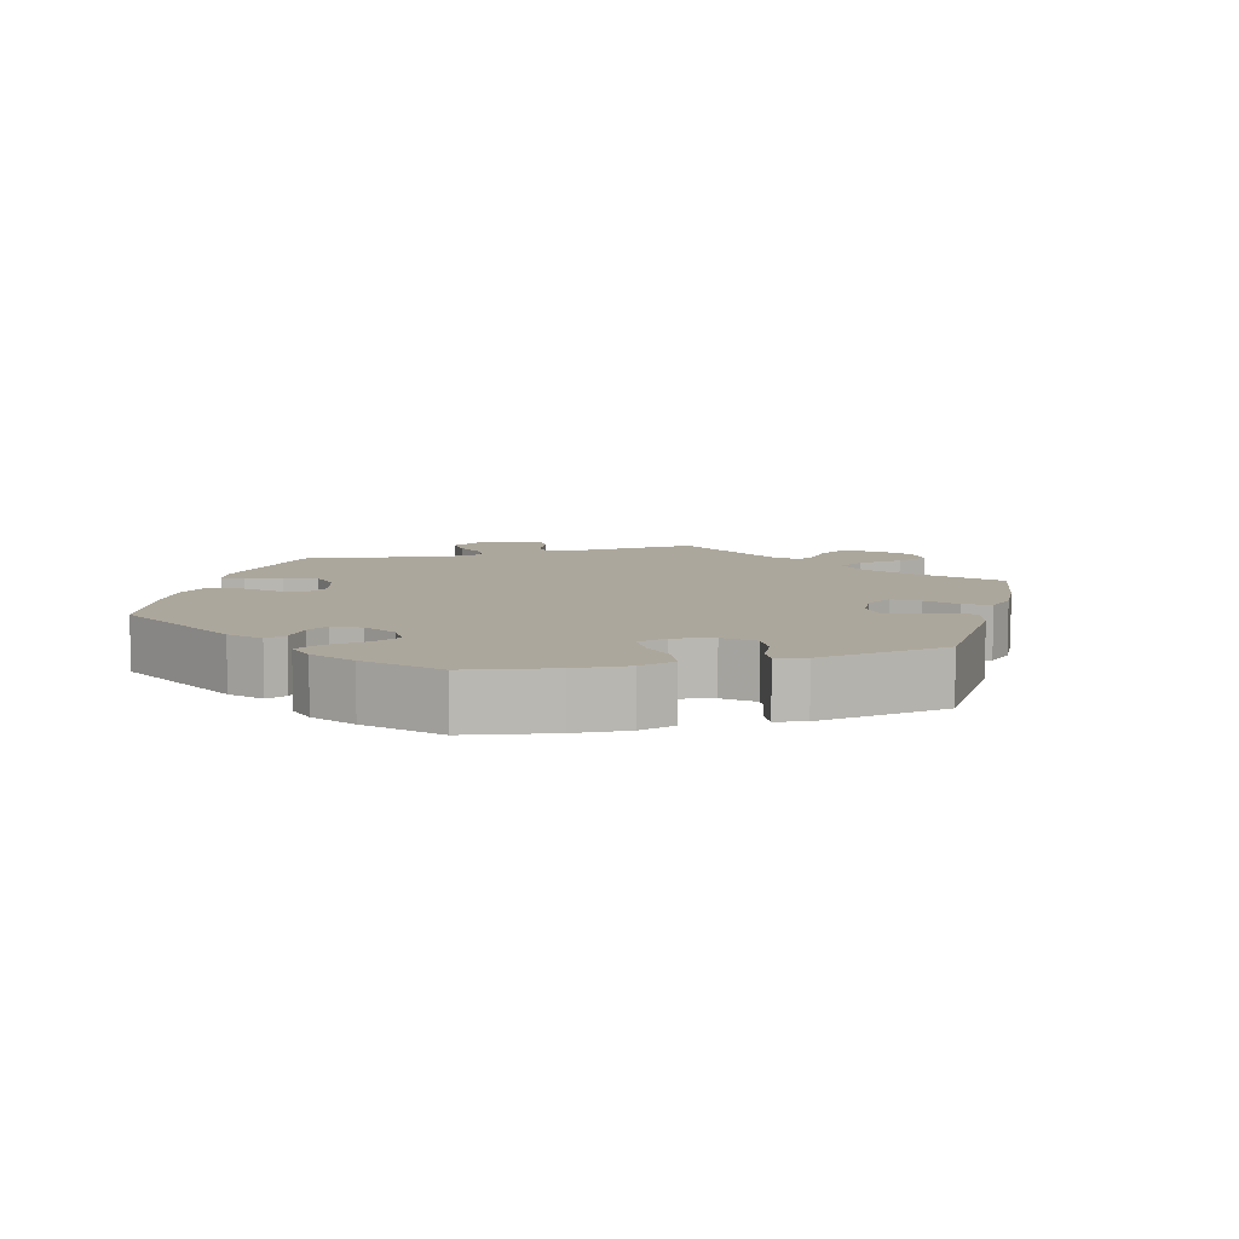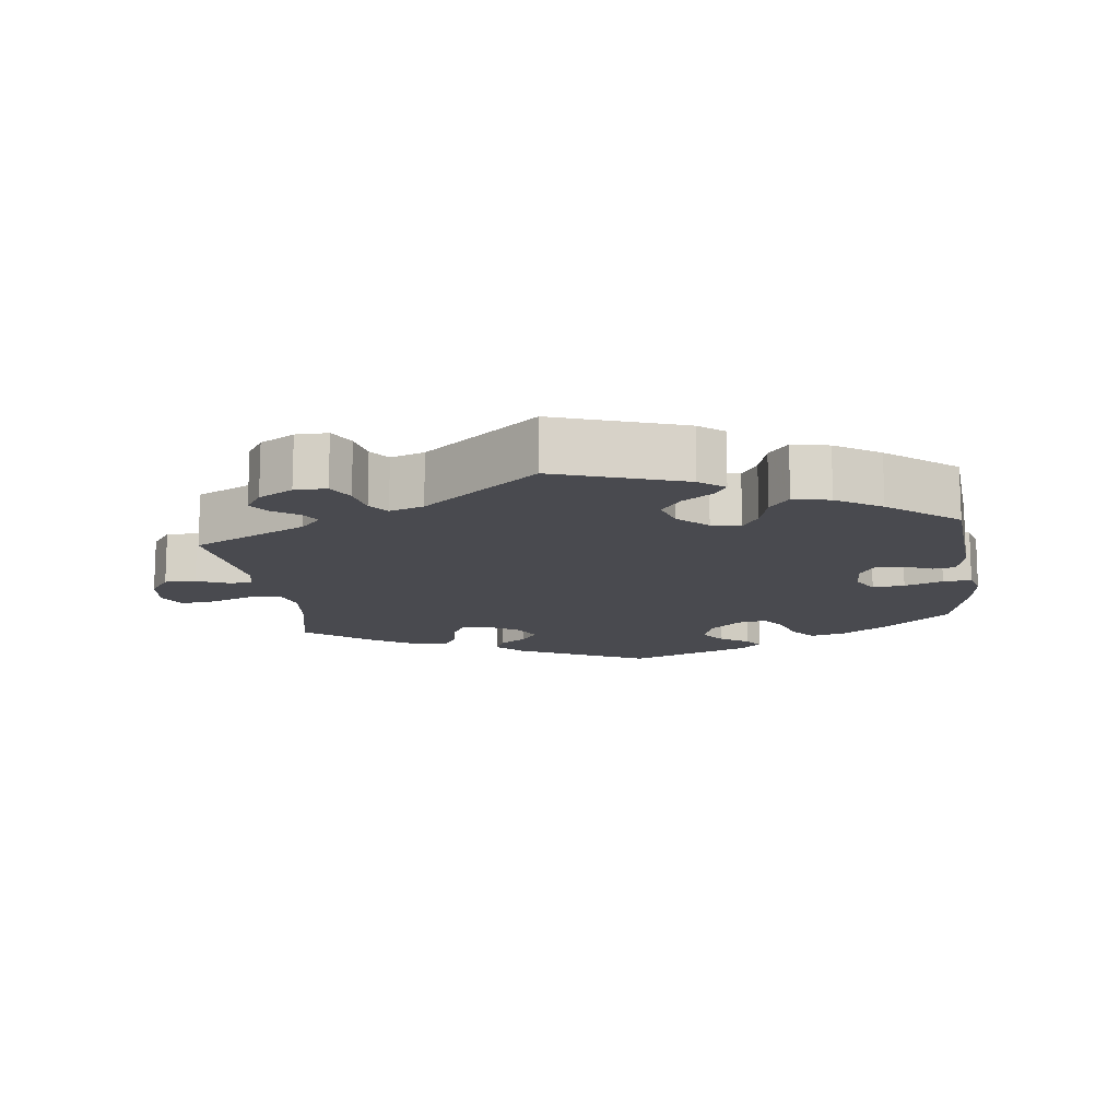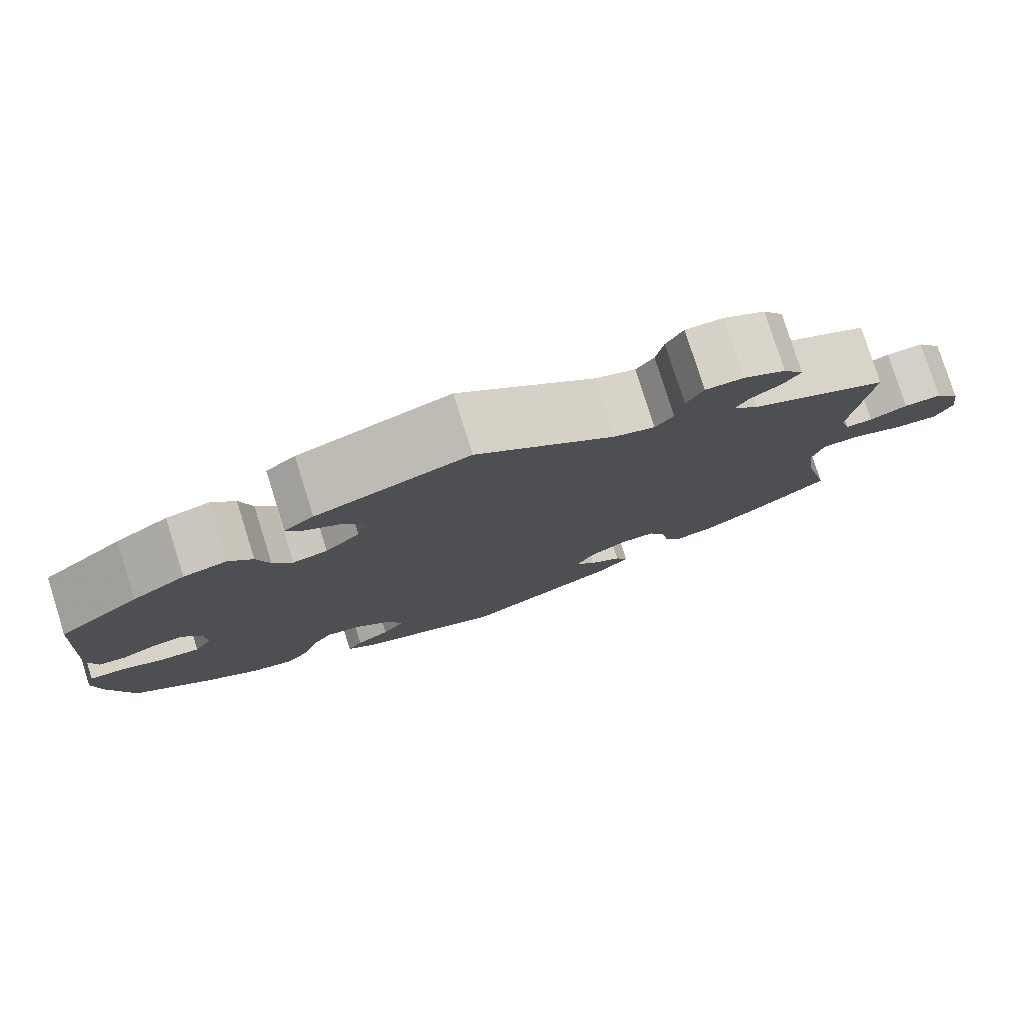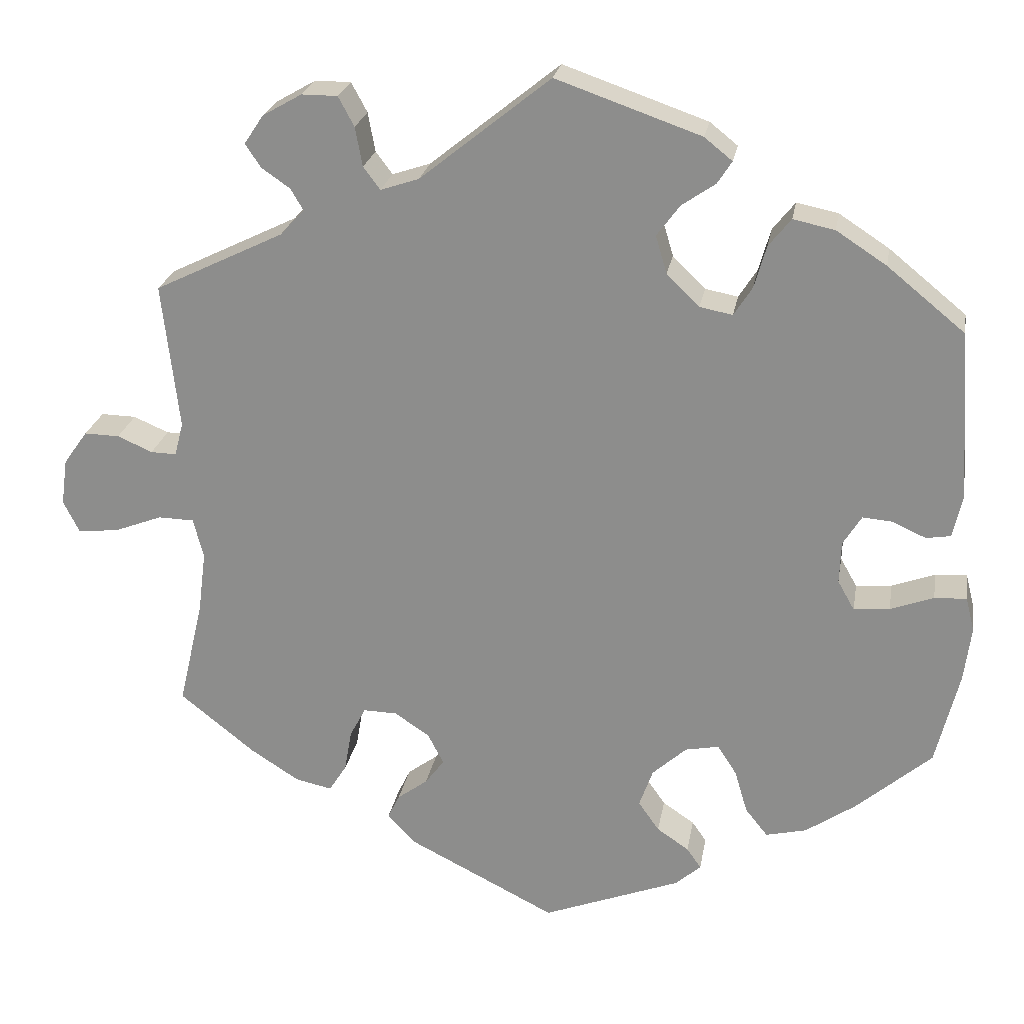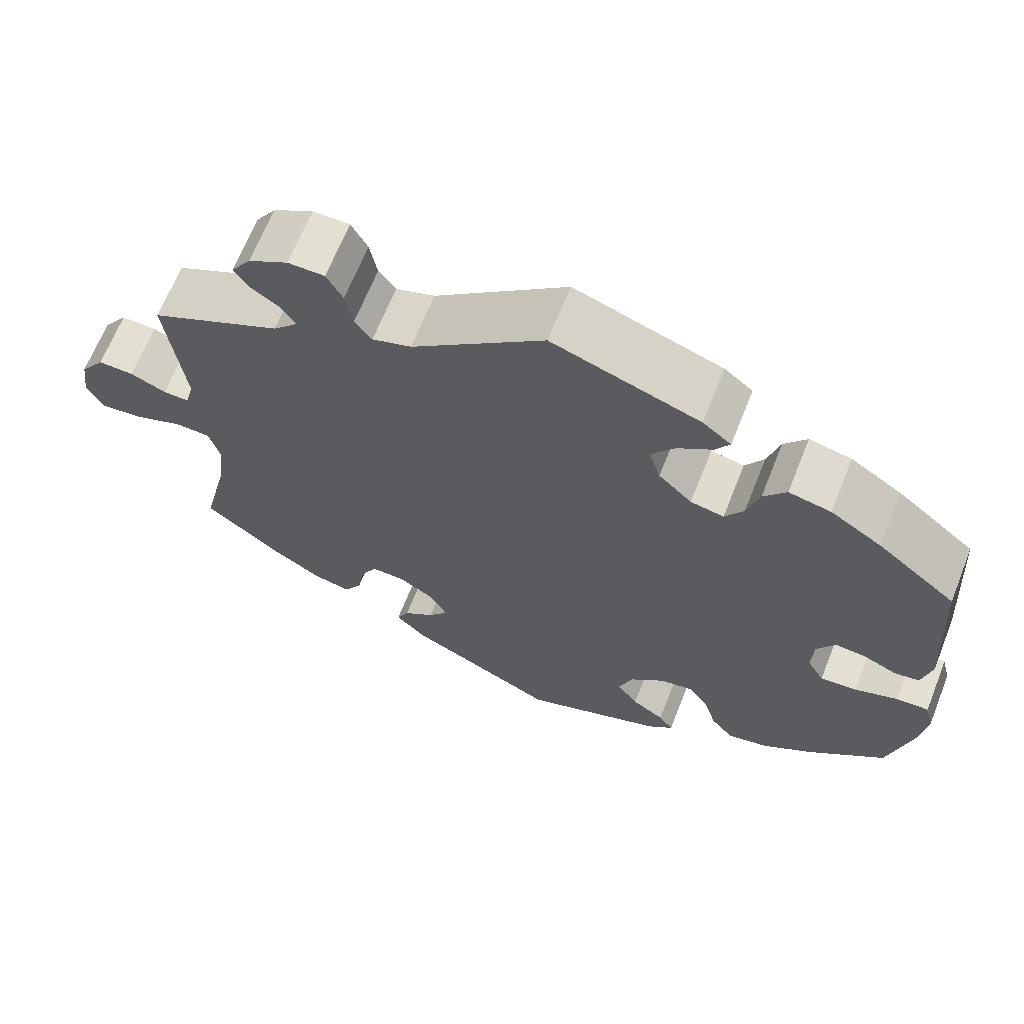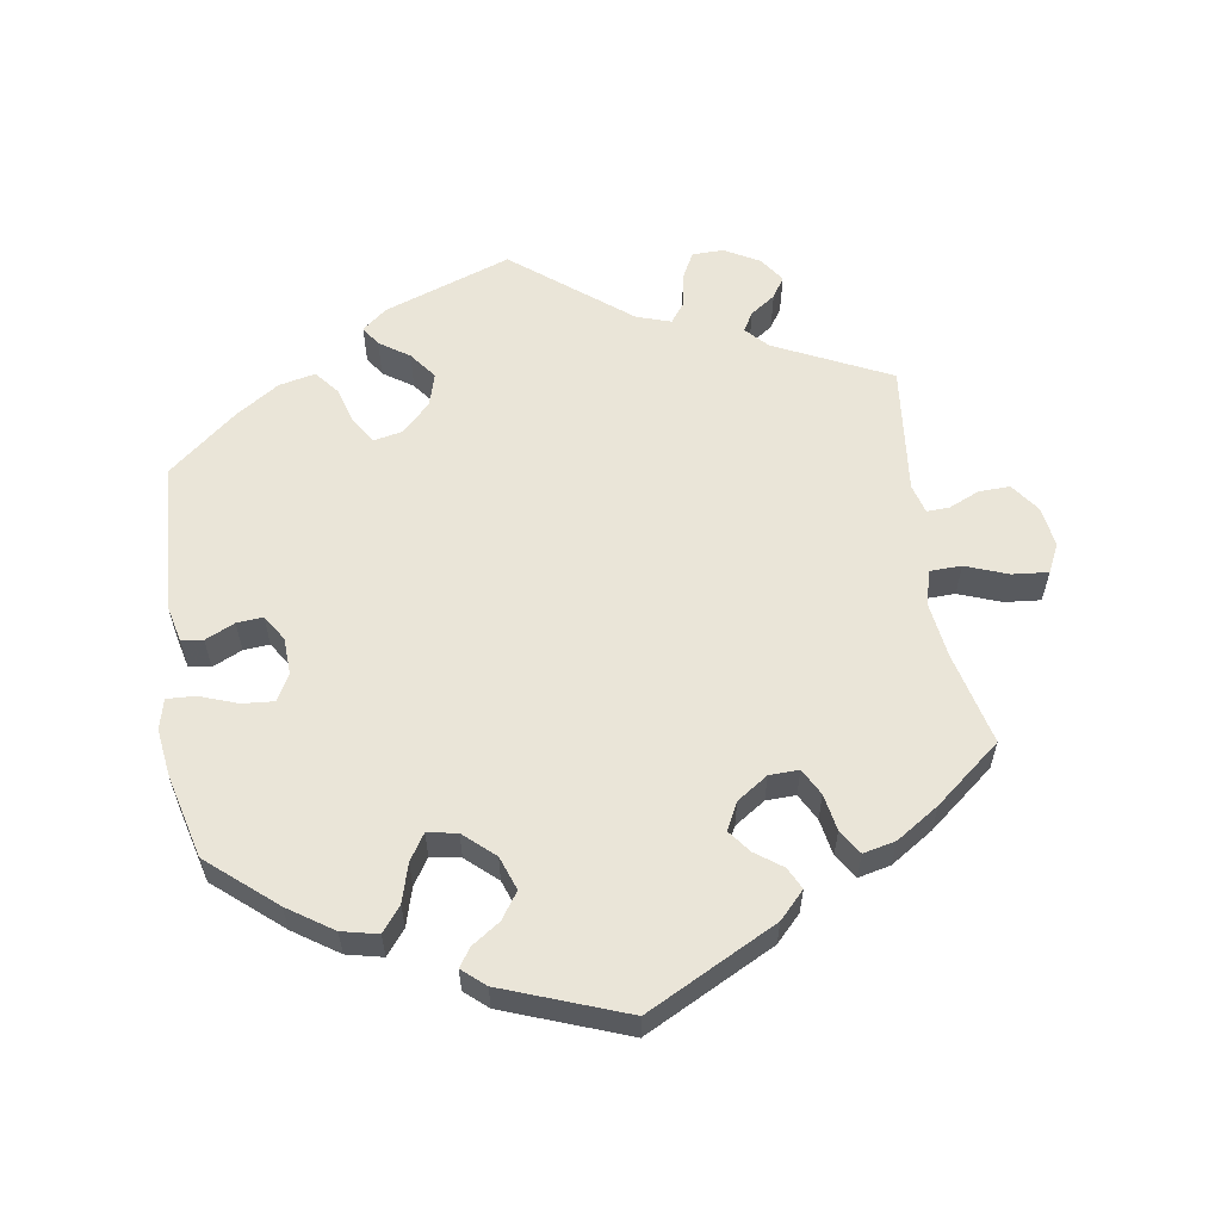
<metadata>
{"format":"obj","ext":"obj","renderer":"f3d","projection":"perspective","resolution":1024,"background":"white","views":[{"elev":8.4,"azim":134.2,"up":"+Y"},{"elev":-13.5,"azim":7.8,"up":"+Y"},{"elev":79.1,"azim":162.5,"up":"+Z"},{"elev":23.6,"azim":9.8,"up":"+Z"},{"elev":66.4,"azim":21.7,"up":"+Z"},{"elev":58.8,"azim":170.8,"up":"+Y"}]}
</metadata>
<code>
v -0.339 0.07 0.368
v -0.309 0.07 0.4
v -0.325 0.07 0.427
v -0.361 0.07 0.452
v -0.38 0.07 0.481
v -0.356 0.07 0.517
v -0.307 0.07 0.545
v -0.262 0.07 0.545
v -0.242 0.07 0.508
v -0.233 0.07 0.459
v -0.212 0.07 0.431
v -0.164 0.07 0.447
v -0.001 0.07 0.578
v 0.18 0.07 0.515
v 0.215 0.07 0.487
v 0.197 0.07 0.459
v 0.155 0.07 0.43
v 0.126 0.07 0.391
v 0.14 0.07 0.344
v 0.181 0.07 0.304
v 0.222 0.07 0.296
v 0.245 0.07 0.332
v 0.26 0.07 0.385
v 0.288 0.07 0.42
v 0.34 0.07 0.409
v 0.403 0.07 0.368
v 0.5 0.07 0.289
v 0.514 0.07 0.077
v 0.502 0.07 0.024
v 0.471 0.07 0.019
v 0.429 0.07 0.038
v 0.392 0.07 0.041
v 0.369 0.07 0.004
v 0.367 0.07 -0.049
v 0.388 0.07 -0.086
v 0.433 0.07 -0.082
v 0.487 0.07 -0.062
v 0.527 0.07 -0.06
v 0.538 0.07 -0.103
v 0.529 0.07 -0.172
v 0.5 0.07 -0.289
v 0.406 0.07 -0.37
v 0.343 0.07 -0.413
v 0.292 0.07 -0.425
v 0.264 0.07 -0.39
v 0.248 0.07 -0.336
v 0.224 0.07 -0.299
v 0.182 0.07 -0.307
v 0.139 0.07 -0.346
v 0.122 0.07 -0.394
v 0.148 0.07 -0.431
v 0.188 0.07 -0.458
v 0.206 0.07 -0.484
v 0.174 0.07 -0.512
v 0.001 0.07 -0.578
v -0.184 0.07 -0.485
v -0.22 0.07 -0.448
v -0.205 0.07 -0.417
v -0.167 0.07 -0.389
v -0.143 0.07 -0.357
v -0.163 0.07 -0.318
v -0.207 0.07 -0.289
v -0.249 0.07 -0.288
v -0.269 0.07 -0.326
v -0.278 0.07 -0.378
v -0.3 0.07 -0.413
v -0.346 0.07 -0.403
v -0.407 0.07 -0.364
v -0.501 0.07 -0.289
v -0.47 0.07 -0.156
v -0.46 0.07 -0.078
v -0.473 0.07 -0.028
v -0.518 0.07 -0.027
v -0.578 0.07 -0.05
v -0.629 0.07 -0.055
v -0.649 0.07 -0.015
v -0.641 0.07 0.043
v -0.611 0.07 0.085
v -0.567 0.07 0.084
v -0.523 0.07 0.065
v -0.491 0.07 0.064
v -0.48 0.07 0.106
v -0.501 0.07 0.289
v -0.339 0 0.368
v -0.309 0 0.4
v -0.325 0 0.427
v -0.361 0 0.452
v -0.38 0 0.481
v -0.356 0 0.517
v -0.307 0 0.545
v -0.262 0 0.545
v -0.242 0 0.508
v -0.233 0 0.459
v -0.212 0 0.431
v -0.164 0 0.447
v -0.001 0 0.578
v 0.18 0 0.515
v 0.215 0 0.487
v 0.197 0 0.459
v 0.155 0 0.43
v 0.126 0 0.391
v 0.14 0 0.344
v 0.181 0 0.304
v 0.222 0 0.296
v 0.245 0 0.332
v 0.26 0 0.385
v 0.288 0 0.42
v 0.34 0 0.409
v 0.403 0 0.368
v 0.5 0 0.289
v 0.514 0 0.077
v 0.502 0 0.024
v 0.471 0 0.019
v 0.429 0 0.038
v 0.392 0 0.041
v 0.369 0 0.004
v 0.367 0 -0.049
v 0.388 0 -0.086
v 0.433 0 -0.082
v 0.487 0 -0.062
v 0.527 0 -0.06
v 0.538 0 -0.103
v 0.529 0 -0.172
v 0.5 0 -0.289
v 0.406 0 -0.37
v 0.343 0 -0.413
v 0.292 0 -0.425
v 0.264 0 -0.39
v 0.248 0 -0.336
v 0.224 0 -0.299
v 0.182 0 -0.307
v 0.139 0 -0.346
v 0.122 0 -0.394
v 0.148 0 -0.431
v 0.188 0 -0.458
v 0.206 0 -0.484
v 0.174 0 -0.512
v 0.001 0 -0.578
v -0.184 0 -0.485
v -0.22 0 -0.448
v -0.205 0 -0.417
v -0.167 0 -0.389
v -0.143 0 -0.357
v -0.163 0 -0.318
v -0.207 0 -0.289
v -0.249 0 -0.288
v -0.269 0 -0.326
v -0.278 0 -0.378
v -0.3 0 -0.413
v -0.346 0 -0.403
v -0.407 0 -0.364
v -0.501 0 -0.289
v -0.47 0 -0.156
v -0.46 0 -0.078
v -0.473 0 -0.028
v -0.518 0 -0.027
v -0.578 0 -0.05
v -0.629 0 -0.055
v -0.649 0 -0.015
v -0.641 0 0.043
v -0.611 0 0.085
v -0.567 0 0.084
v -0.523 0 0.065
v -0.491 0 0.064
v -0.48 0 0.106
v -0.501 0 0.289
f 82 83 1
f 81 82 1 2
f 77 78 79 80
f 77 80 81
f 76 77 81
f 73 74 75 76
f 72 73 76 81
f 71 72 81 2
f 67 68 69 70
f 67 70 71 2
f 64 65 66 67
f 63 64 67 2
f 56 57 58 59
f 56 59 60
f 55 56 60
f 54 55 60 61
f 51 52 53 54
f 50 51 54 61
f 43 44 45 46
f 43 46 47
f 42 43 47
f 41 42 47
f 40 41 47
f 39 40 47 48
f 36 37 38 39
f 35 36 39 48
f 28 29 30 31
f 28 31 32
f 27 28 32
f 26 27 32 33
f 22 23 24 25
f 21 22 25 26
f 14 15 16 17
f 12 13 14 17
f 11 12 17 18
f 7 8 9 10
f 7 10 11
f 6 7 11
f 3 4 5 6
f 2 3 6 11
f 62 63 2 11
f 49 50 61 62
f 34 35 48 49
f 33 34 49 62
f 21 26 33 62
f 20 21 62
f 19 20 62 11
f 11 18 19
f 84 166 165
f 85 84 165 164
f 163 162 161 160
f 164 163 160
f 164 160 159
f 159 158 157 156
f 164 159 156 155
f 85 164 155 154
f 153 152 151 150
f 85 154 153 150
f 150 149 148 147
f 85 150 147 146
f 142 141 140 139
f 143 142 139
f 143 139 138
f 144 143 138 137
f 137 136 135 134
f 144 137 134 133
f 129 128 127 126
f 130 129 126
f 130 126 125
f 130 125 124
f 130 124 123
f 131 130 123 122
f 122 121 120 119
f 131 122 119 118
f 114 113 112 111
f 115 114 111
f 115 111 110
f 116 115 110 109
f 108 107 106 105
f 109 108 105 104
f 100 99 98 97
f 100 97 96 95
f 101 100 95 94
f 93 92 91 90
f 94 93 90
f 94 90 89
f 89 88 87 86
f 94 89 86 85
f 94 85 146 145
f 145 144 133 132
f 132 131 118 117
f 145 132 117 116
f 145 116 109 104
f 145 104 103
f 94 145 103 102
f 102 101 94
f 1 84 85 2
f 2 85 86 3
f 3 86 87 4
f 4 87 88 5
f 5 88 89 6
f 6 89 90 7
f 7 90 91 8
f 8 91 92 9
f 9 92 93 10
f 10 93 94 11
f 11 94 95 12
f 12 95 96 13
f 13 96 97 14
f 14 97 98 15
f 15 98 99 16
f 16 99 100 17
f 17 100 101 18
f 18 101 102 19
f 19 102 103 20
f 20 103 104 21
f 21 104 105 22
f 22 105 106 23
f 23 106 107 24
f 24 107 108 25
f 25 108 109 26
f 26 109 110 27
f 27 110 111 28
f 28 111 112 29
f 29 112 113 30
f 30 113 114 31
f 31 114 115 32
f 32 115 116 33
f 33 116 117 34
f 34 117 118 35
f 35 118 119 36
f 36 119 120 37
f 37 120 121 38
f 38 121 122 39
f 39 122 123 40
f 40 123 124 41
f 41 124 125 42
f 42 125 126 43
f 43 126 127 44
f 44 127 128 45
f 45 128 129 46
f 46 129 130 47
f 47 130 131 48
f 48 131 132 49
f 49 132 133 50
f 50 133 134 51
f 51 134 135 52
f 52 135 136 53
f 53 136 137 54
f 54 137 138 55
f 55 138 139 56
f 56 139 140 57
f 57 140 141 58
f 58 141 142 59
f 59 142 143 60
f 60 143 144 61
f 61 144 145 62
f 62 145 146 63
f 63 146 147 64
f 64 147 148 65
f 65 148 149 66
f 66 149 150 67
f 67 150 151 68
f 68 151 152 69
f 69 152 153 70
f 70 153 154 71
f 71 154 155 72
f 72 155 156 73
f 73 156 157 74
f 74 157 158 75
f 75 158 159 76
f 76 159 160 77
f 77 160 161 78
f 78 161 162 79
f 79 162 163 80
f 80 163 164 81
f 81 164 165 82
f 82 165 166 83
f 83 166 84 1

</code>
